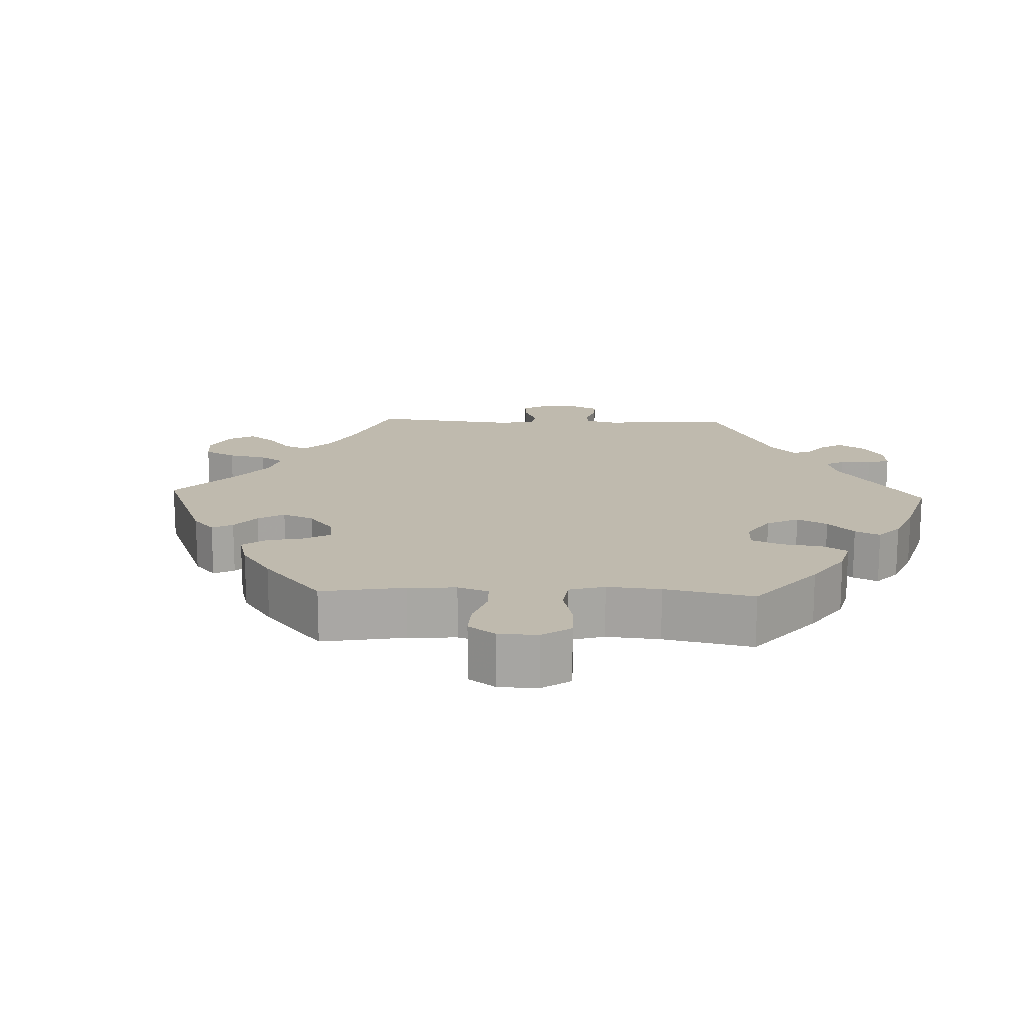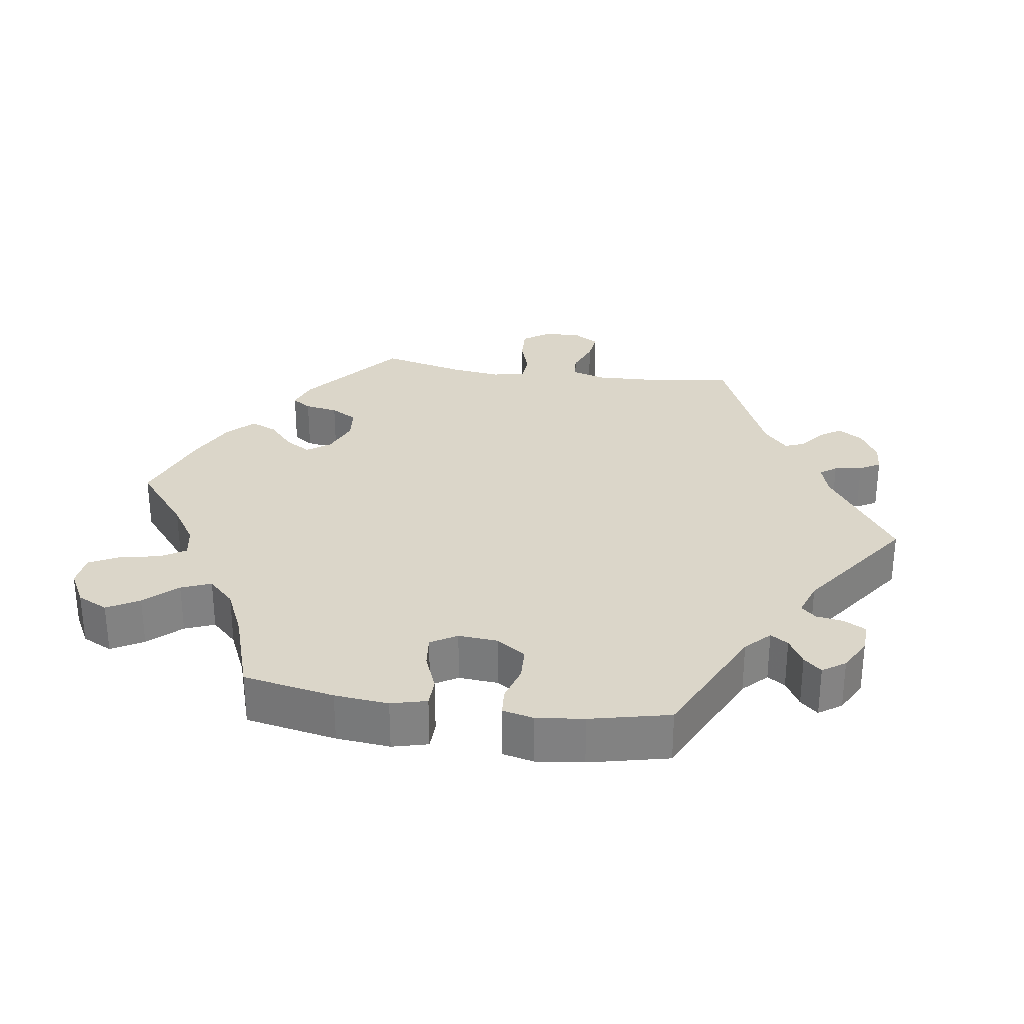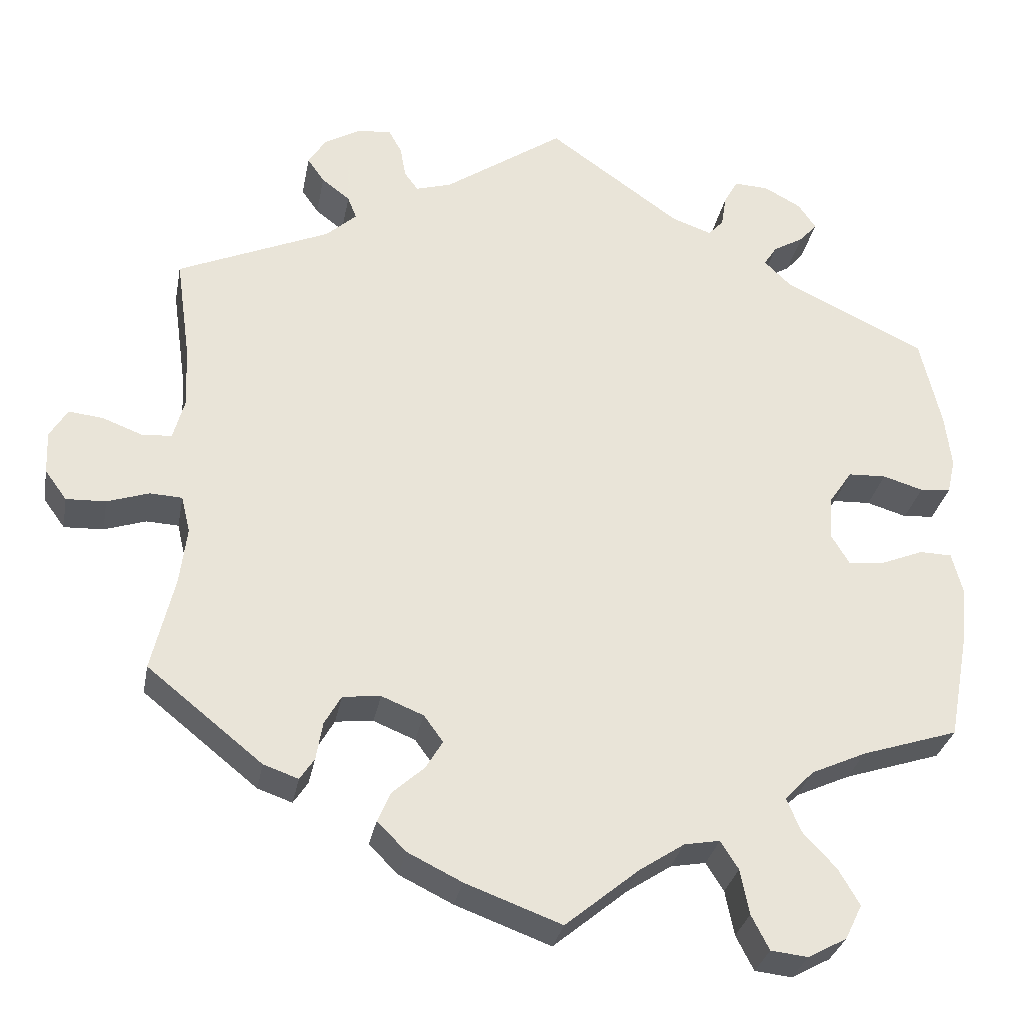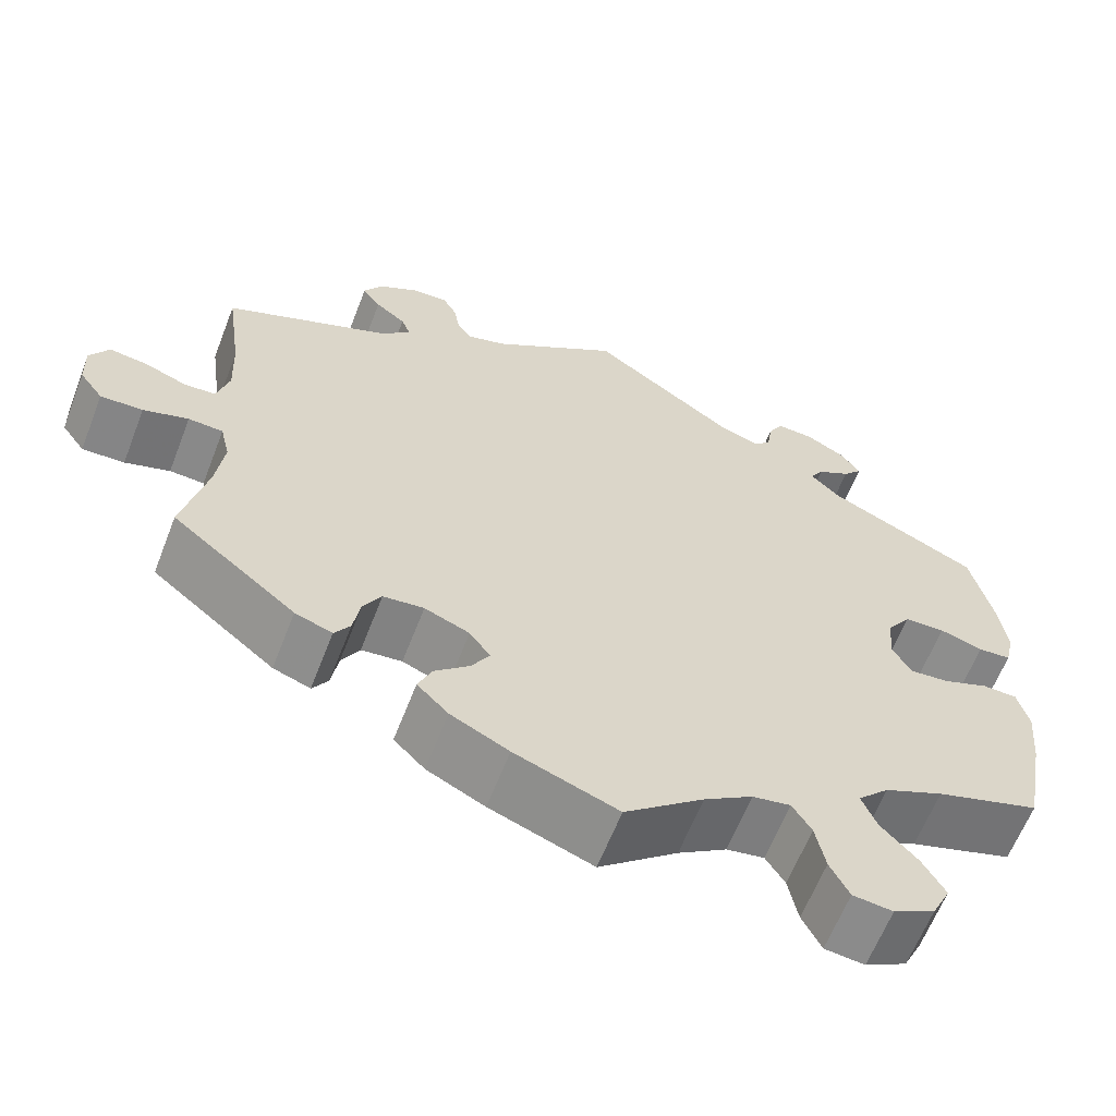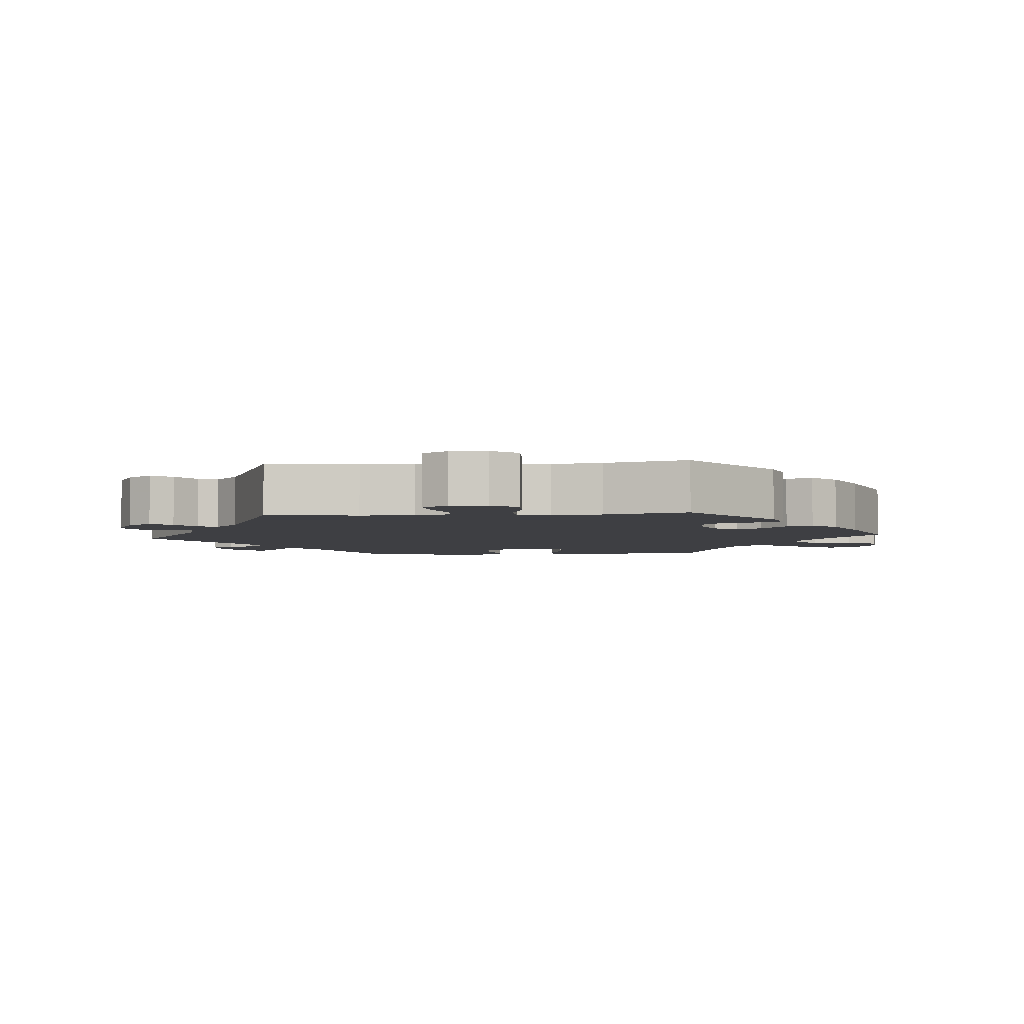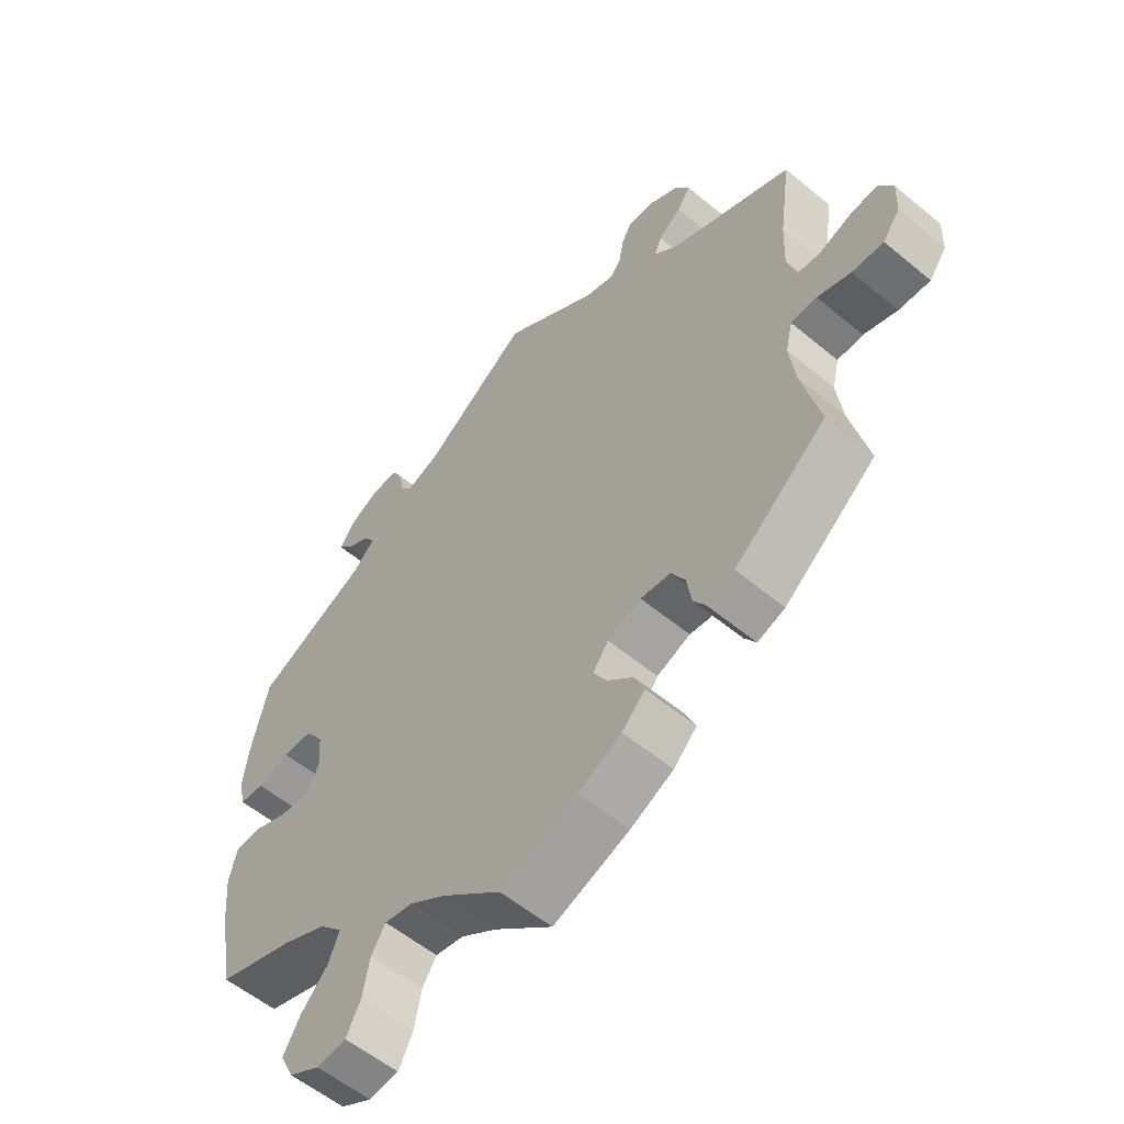
<metadata>
{"format":"obj","ext":"obj","renderer":"f3d","projection":"perspective","resolution":1024,"background":"white","views":[{"elev":15.7,"azim":-147.8,"up":"+Y"},{"elev":29.7,"azim":-81.4,"up":"+Y"},{"elev":-30.3,"azim":169.5,"up":"+Z"},{"elev":-62.5,"azim":158.8,"up":"+Z"},{"elev":-4.2,"azim":95.2,"up":"+Y"},{"elev":-56.5,"azim":49.1,"up":"+Z"}]}
</metadata>
<code>
v -0.524 0.07 -0.16
v -0.531 0.07 -0.084
v -0.518 0.07 -0.034
v -0.478 0.07 -0.033
v -0.426 0.07 -0.054
v -0.38 0.07 -0.059
v -0.358 0.07 -0.022
v -0.362 0.07 0.034
v -0.39 0.07 0.075
v -0.437 0.07 0.077
v -0.487 0.07 0.062
v -0.525 0.07 0.065
v -0.535 0.07 0.109
v -0.527 0.07 0.176
v -0.501 0.07 0.288
v -0.326 0.07 0.371
v -0.292 0.07 0.404
v -0.308 0.07 0.429
v -0.346 0.07 0.451
v -0.368 0.07 0.476
v -0.346 0.07 0.508
v -0.3 0.07 0.533
v -0.257 0.07 0.535
v -0.24 0.07 0.504
v -0.234 0.07 0.465
v -0.215 0.07 0.444
v -0.166 0.07 0.461
v -0.001 0.07 0.578
v 0.148 0.07 0.476
v 0.192 0.07 0.463
v 0.209 0.07 0.486
v 0.216 0.07 0.525
v 0.232 0.07 0.554
v 0.273 0.07 0.551
v 0.319 0.07 0.525
v 0.341 0.07 0.49
v 0.32 0.07 0.46
v 0.285 0.07 0.433
v 0.274 0.07 0.405
v 0.312 0.07 0.371
v 0.501 0.07 0.289
v 0.483 0.07 0.16
v 0.48 0.07 0.084
v 0.494 0.07 0.034
v 0.53 0.07 0.031
v 0.58 0.07 0.05
v 0.623 0.07 0.055
v 0.645 0.07 0.019
v 0.643 0.07 -0.034
v 0.616 0.07 -0.071
v 0.567 0.07 -0.069
v 0.515 0.07 -0.052
v 0.475 0.07 -0.054
v 0.464 0.07 -0.1
v 0.473 0.07 -0.171
v 0.501 0.07 -0.289
v 0.358 0.07 -0.404
v 0.315 0.07 -0.419
v 0.297 0.07 -0.392
v 0.289 0.07 -0.345
v 0.268 0.07 -0.308
v 0.221 0.07 -0.303
v 0.169 0.07 -0.324
v 0.145 0.07 -0.357
v 0.166 0.07 -0.392
v 0.206 0.07 -0.428
v 0.222 0.07 -0.465
v 0.186 0.07 -0.501
v 0.119 0.07 -0.534
v 0 0.07 -0.578
v -0.091 0.07 -0.503
v -0.147 0.07 -0.466
v -0.191 0.07 -0.458
v -0.213 0.07 -0.493
v -0.224 0.07 -0.549
v -0.246 0.07 -0.592
v -0.292 0.07 -0.597
v -0.34 0.07 -0.571
v -0.361 0.07 -0.528
v -0.335 0.07 -0.483
v -0.293 0.07 -0.438
v -0.276 0.07 -0.396
v -0.312 0.07 -0.359
v -0.38 0.07 -0.328
v -0.5 0.07 -0.289
v -0.524 0 -0.16
v -0.531 0 -0.084
v -0.518 0 -0.034
v -0.478 0 -0.033
v -0.426 0 -0.054
v -0.38 0 -0.059
v -0.358 0 -0.022
v -0.362 0 0.034
v -0.39 0 0.075
v -0.437 0 0.077
v -0.487 0 0.062
v -0.525 0 0.065
v -0.535 0 0.109
v -0.527 0 0.176
v -0.501 0 0.288
v -0.326 0 0.371
v -0.292 0 0.404
v -0.308 0 0.429
v -0.346 0 0.451
v -0.368 0 0.476
v -0.346 0 0.508
v -0.3 0 0.533
v -0.257 0 0.535
v -0.24 0 0.504
v -0.234 0 0.465
v -0.215 0 0.444
v -0.166 0 0.461
v -0.001 0 0.578
v 0.148 0 0.476
v 0.192 0 0.463
v 0.209 0 0.486
v 0.216 0 0.525
v 0.232 0 0.554
v 0.273 0 0.551
v 0.319 0 0.525
v 0.341 0 0.49
v 0.32 0 0.46
v 0.285 0 0.433
v 0.274 0 0.405
v 0.312 0 0.371
v 0.501 0 0.289
v 0.483 0 0.16
v 0.48 0 0.084
v 0.494 0 0.034
v 0.53 0 0.031
v 0.58 0 0.05
v 0.623 0 0.055
v 0.645 0 0.019
v 0.643 0 -0.034
v 0.616 0 -0.071
v 0.567 0 -0.069
v 0.515 0 -0.052
v 0.475 0 -0.054
v 0.464 0 -0.1
v 0.473 0 -0.171
v 0.501 0 -0.289
v 0.358 0 -0.404
v 0.315 0 -0.419
v 0.297 0 -0.392
v 0.289 0 -0.345
v 0.268 0 -0.308
v 0.221 0 -0.303
v 0.169 0 -0.324
v 0.145 0 -0.357
v 0.166 0 -0.392
v 0.206 0 -0.428
v 0.222 0 -0.465
v 0.186 0 -0.501
v 0.119 0 -0.534
v 0 0 -0.578
v -0.091 0 -0.503
v -0.147 0 -0.466
v -0.191 0 -0.458
v -0.213 0 -0.493
v -0.224 0 -0.549
v -0.246 0 -0.592
v -0.292 0 -0.597
v -0.34 0 -0.571
v -0.361 0 -0.528
v -0.335 0 -0.483
v -0.293 0 -0.438
v -0.276 0 -0.396
v -0.312 0 -0.359
v -0.38 0 -0.328
v -0.5 0 -0.289
f 84 85 1 2
f 83 84 2 3
f 82 83 3 4
f 78 79 80 81
f 78 81 82
f 77 78 82
f 74 75 76 77
f 73 74 77 82
f 72 73 82 4
f 68 69 70 71
f 65 66 67 68
f 64 65 68 71
f 63 64 71 72
f 57 58 59 60
f 55 56 57 60
f 54 55 60 61
f 53 54 61 62
f 49 50 51 52
f 49 52 53
f 48 49 53
f 45 46 47 48
f 44 45 48 53
f 43 44 53 62
f 40 41 42
f 39 40 42 43
f 35 36 37 38
f 35 38 39
f 34 35 39
f 31 32 33 34
f 30 31 34 39
f 29 30 39 43
f 27 28 29 43
f 22 23 24 25
f 22 25 26
f 21 22 26
f 18 19 20 21
f 17 18 21 26
f 16 17 26 27
f 14 15 16
f 10 11 12 13
f 9 10 13 14
f 63 72 4 5
f 62 63 5 6
f 43 62 6 7
f 27 43 7 8
f 9 14 16 27
f 8 9 27
f 87 86 170 169
f 88 87 169 168
f 89 88 168 167
f 166 165 164 163
f 167 166 163
f 167 163 162
f 162 161 160 159
f 167 162 159 158
f 89 167 158 157
f 156 155 154 153
f 153 152 151 150
f 156 153 150 149
f 157 156 149 148
f 145 144 143 142
f 145 142 141 140
f 146 145 140 139
f 147 146 139 138
f 137 136 135 134
f 138 137 134
f 138 134 133
f 133 132 131 130
f 138 133 130 129
f 147 138 129 128
f 127 126 125
f 128 127 125 124
f 123 122 121 120
f 124 123 120
f 124 120 119
f 119 118 117 116
f 124 119 116 115
f 128 124 115 114
f 128 114 113 112
f 110 109 108 107
f 111 110 107
f 111 107 106
f 106 105 104 103
f 111 106 103 102
f 112 111 102 101
f 101 100 99
f 98 97 96 95
f 99 98 95 94
f 90 89 157 148
f 91 90 148 147
f 92 91 147 128
f 93 92 128 112
f 112 101 99 94
f 112 94 93
f 1 86 87 2
f 2 87 88 3
f 3 88 89 4
f 4 89 90 5
f 5 90 91 6
f 6 91 92 7
f 7 92 93 8
f 8 93 94 9
f 9 94 95 10
f 10 95 96 11
f 11 96 97 12
f 12 97 98 13
f 13 98 99 14
f 14 99 100 15
f 15 100 101 16
f 16 101 102 17
f 17 102 103 18
f 18 103 104 19
f 19 104 105 20
f 20 105 106 21
f 21 106 107 22
f 22 107 108 23
f 23 108 109 24
f 24 109 110 25
f 25 110 111 26
f 26 111 112 27
f 27 112 113 28
f 28 113 114 29
f 29 114 115 30
f 30 115 116 31
f 31 116 117 32
f 32 117 118 33
f 33 118 119 34
f 34 119 120 35
f 35 120 121 36
f 36 121 122 37
f 37 122 123 38
f 38 123 124 39
f 39 124 125 40
f 40 125 126 41
f 41 126 127 42
f 42 127 128 43
f 43 128 129 44
f 44 129 130 45
f 45 130 131 46
f 46 131 132 47
f 47 132 133 48
f 48 133 134 49
f 49 134 135 50
f 50 135 136 51
f 51 136 137 52
f 52 137 138 53
f 53 138 139 54
f 54 139 140 55
f 55 140 141 56
f 56 141 142 57
f 57 142 143 58
f 58 143 144 59
f 59 144 145 60
f 60 145 146 61
f 61 146 147 62
f 62 147 148 63
f 63 148 149 64
f 64 149 150 65
f 65 150 151 66
f 66 151 152 67
f 67 152 153 68
f 68 153 154 69
f 69 154 155 70
f 70 155 156 71
f 71 156 157 72
f 72 157 158 73
f 73 158 159 74
f 74 159 160 75
f 75 160 161 76
f 76 161 162 77
f 77 162 163 78
f 78 163 164 79
f 79 164 165 80
f 80 165 166 81
f 81 166 167 82
f 82 167 168 83
f 83 168 169 84
f 84 169 170 85
f 85 170 86 1

</code>
